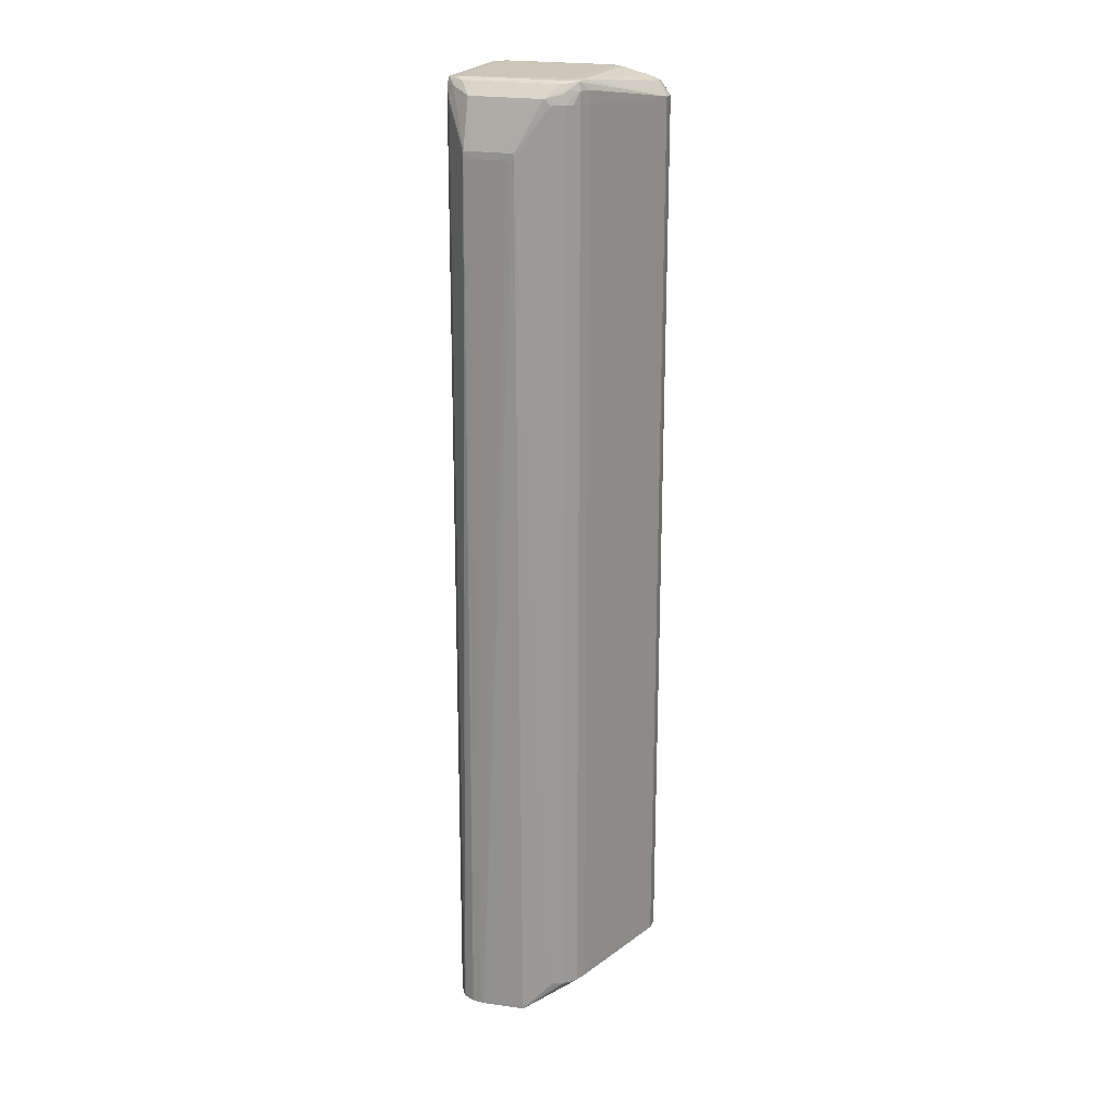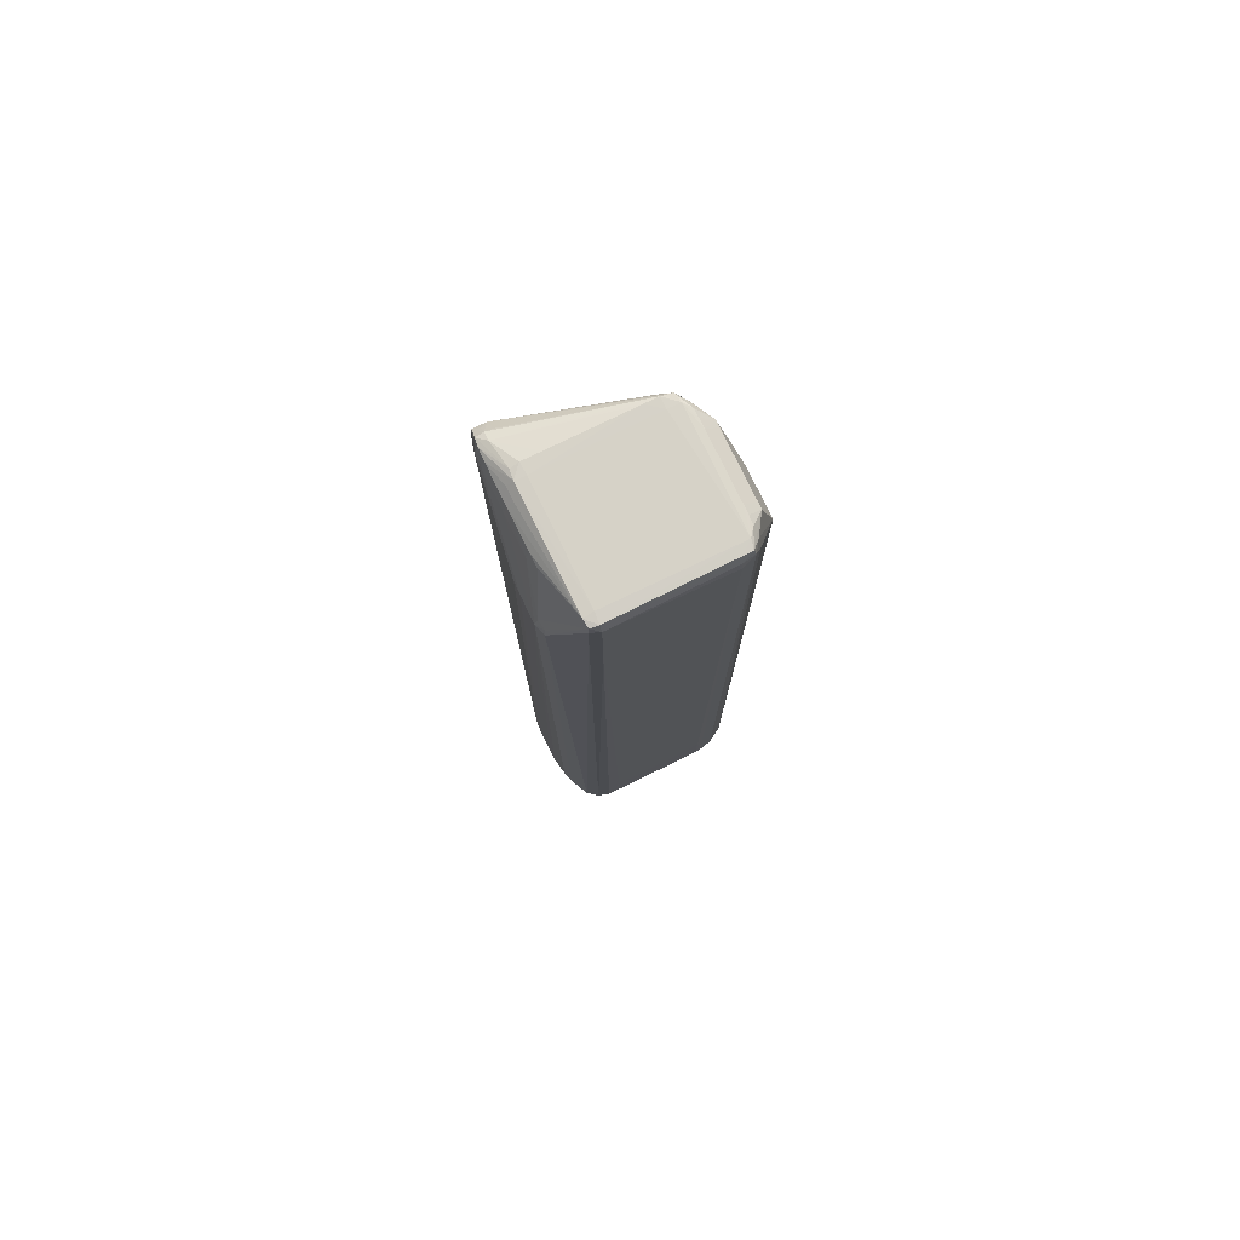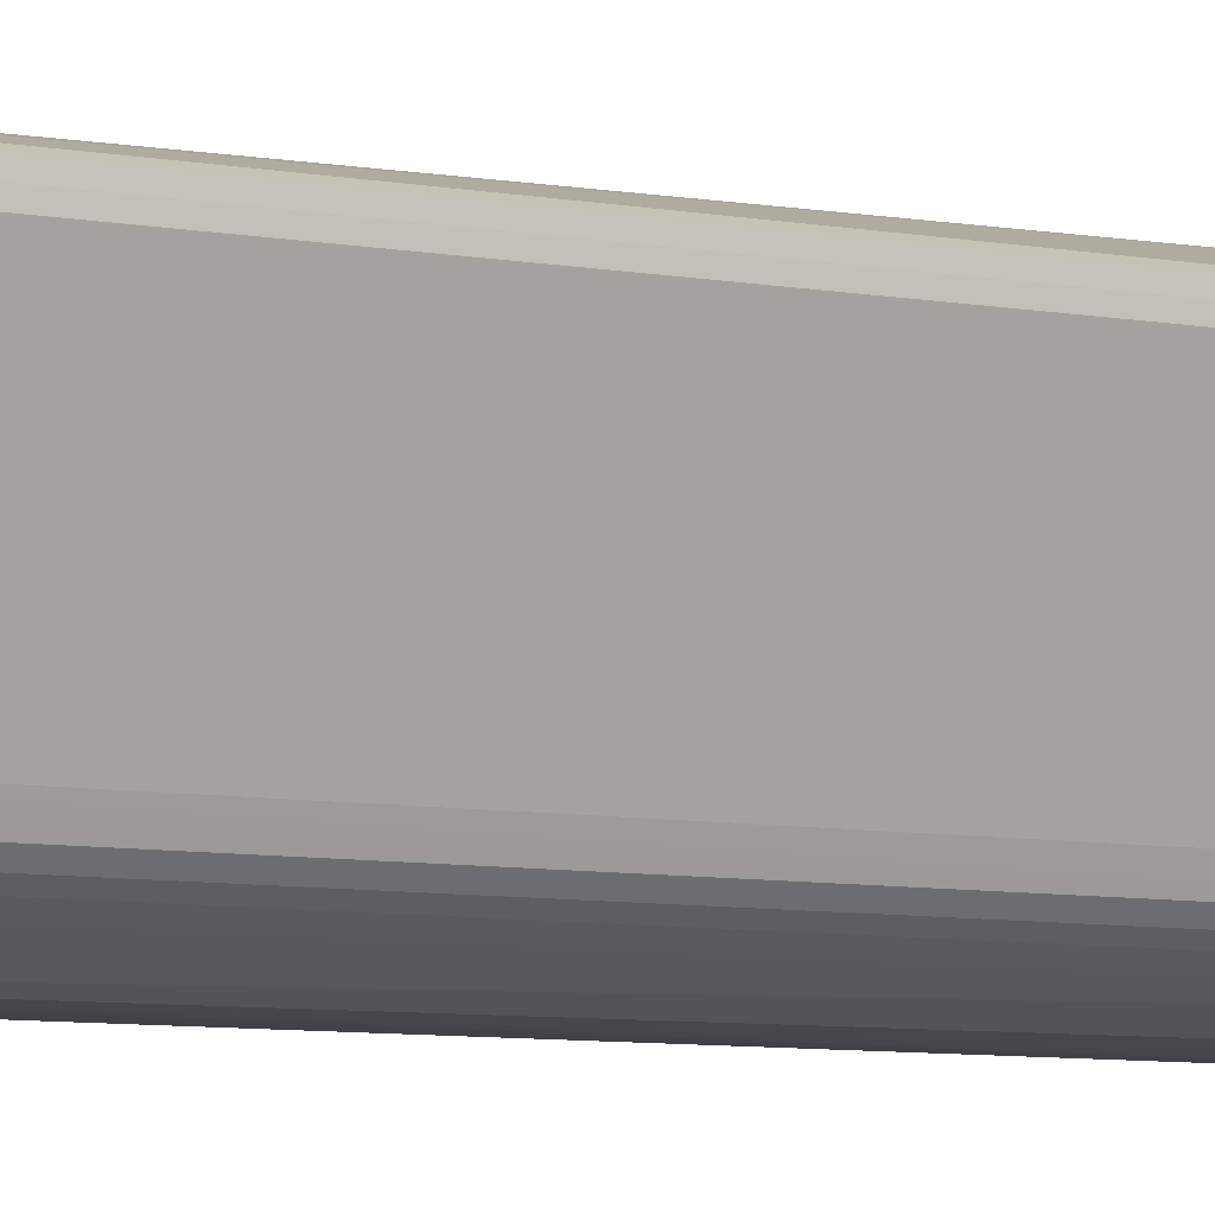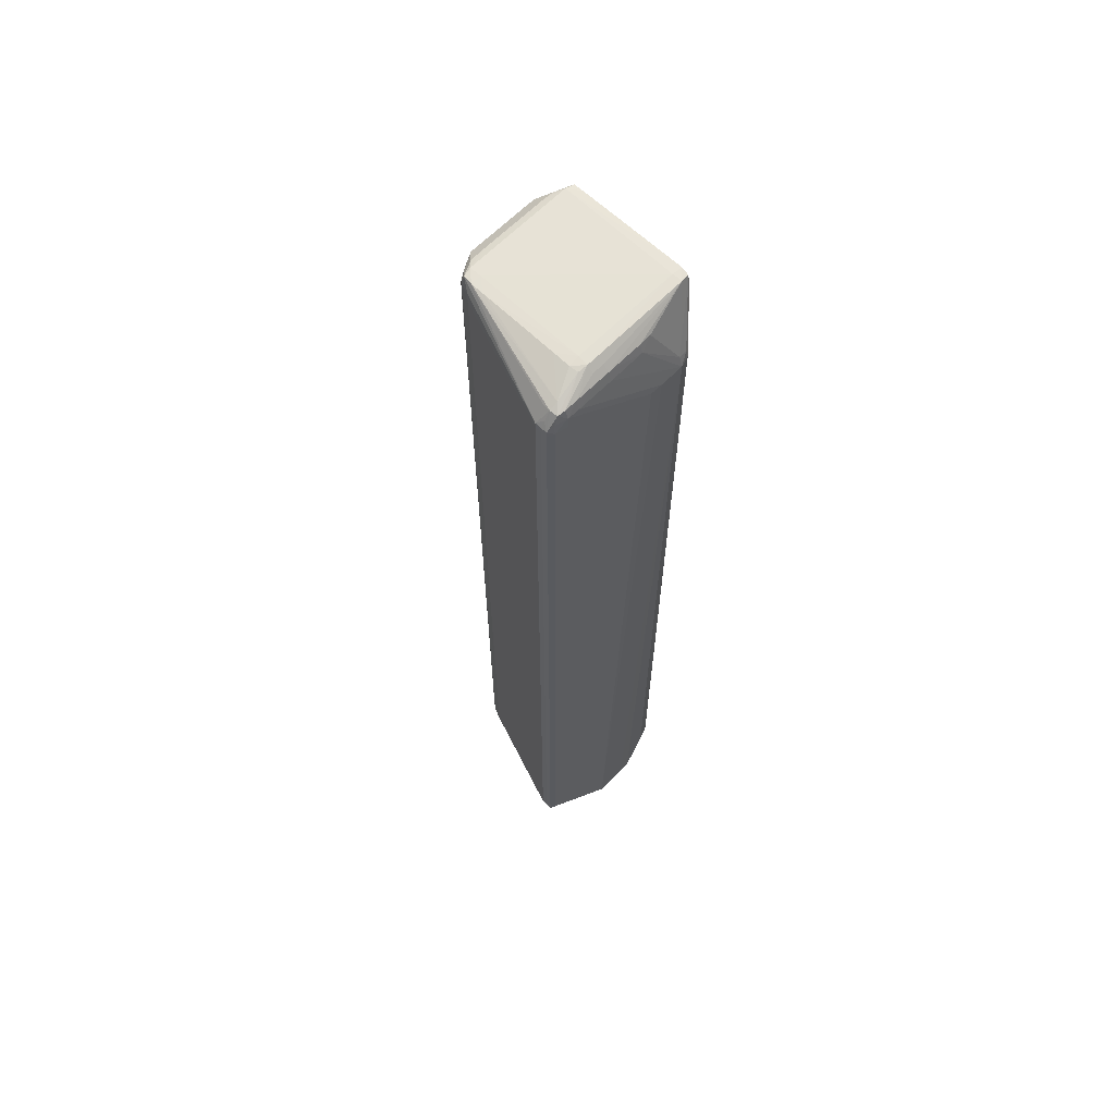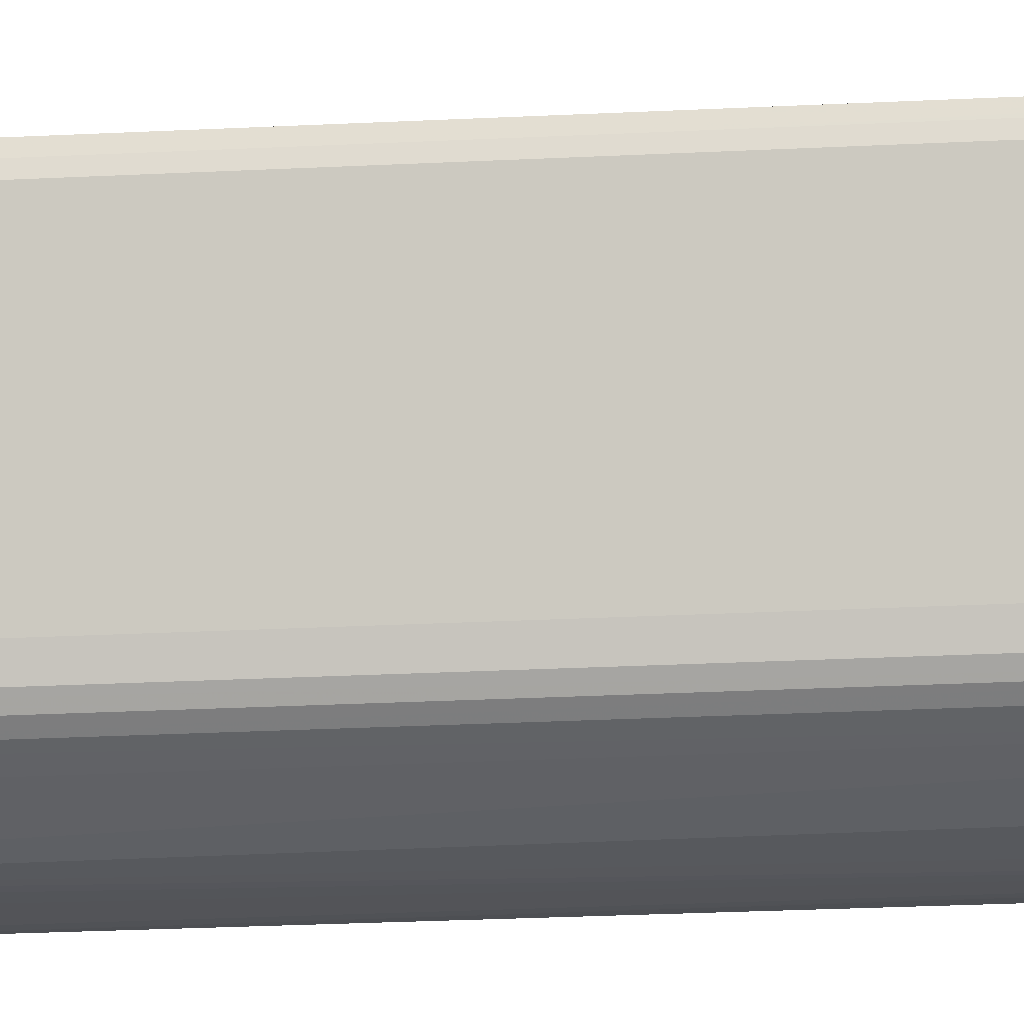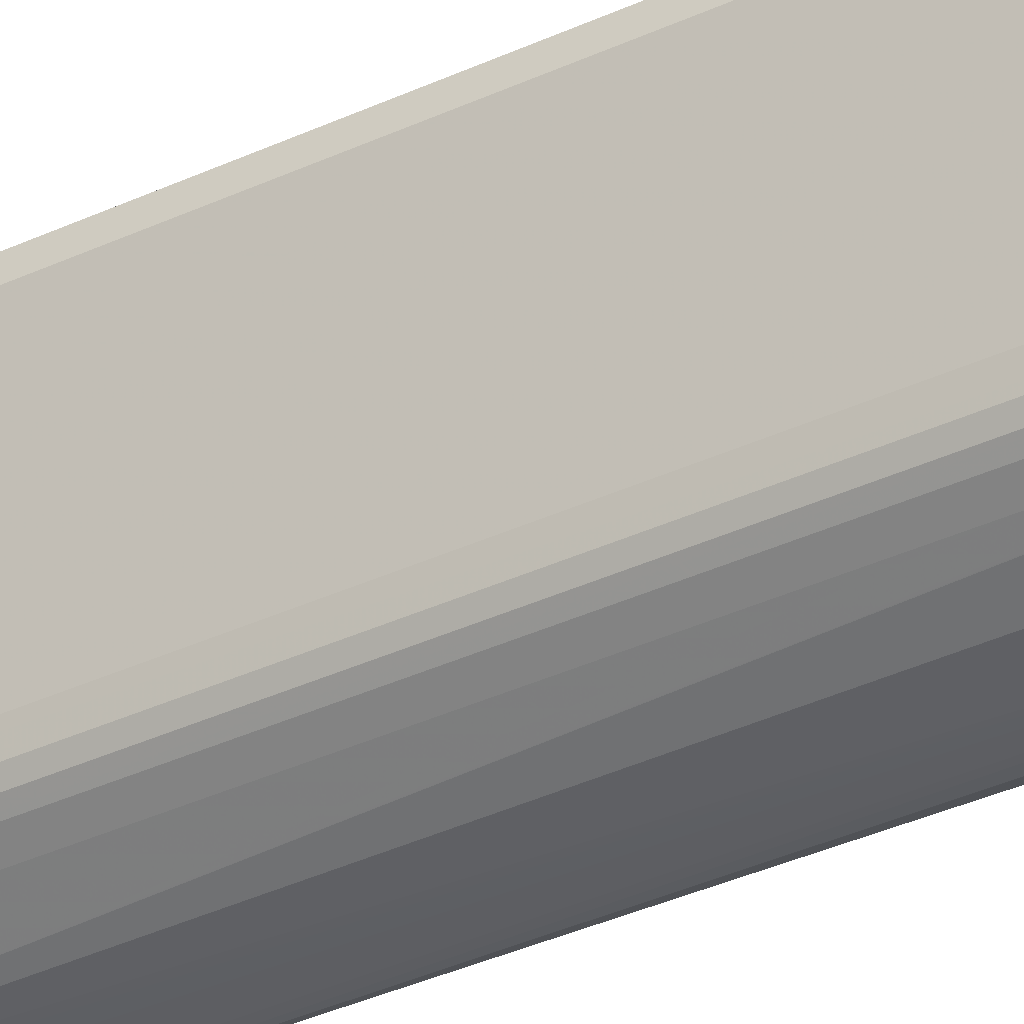
<metadata>
{"format":"obj","ext":"obj","renderer":"f3d","projection":"perspective","resolution":1024,"background":"white","views":[{"elev":20.9,"azim":19.4,"up":"+Z"},{"elev":78.7,"azim":-115.9,"up":"+Z"},{"elev":-6.1,"azim":56.8,"up":"+Y"},{"elev":64.0,"azim":134.4,"up":"+Z"},{"elev":-23.5,"azim":95.1,"up":"+Y"},{"elev":-39.4,"azim":119.7,"up":"+Y"}]}
</metadata>
<code>
v -0.0901 -0.07532 0.8617
v -0.07074 -0.07532 0.8617
v -0.0901 -0.07508 0.8671
v -0.09531 -0.07499 0.8669
v -0.09552 -0.07508 0.8617
v -0.0901 -0.0752 0.1409
v -0.06112 -0.07523 0.8617
v -0.06112 -0.07503 0.867
v -0.07074 -0.07508 0.8671
v -0.0901 -0.06524 0.9052
v -0.095 -0.06521 0.9052
v -0.1103 -0.05525 0.9108
v -0.114 -0.05534 0.9003
v -0.1098 -0.06964 0.1409
v -0.1089 -0.07015 0.1409
v -0.1003 -0.07405 0.1409
v -0.09977 -0.07426 0.1409
v -0.09162 -0.07511 0.1409
v -0.08043 -0.07432 0.1409
v -0.05609 -0.07499 0.8617
v -0.05616 -0.07495 0.8667
v -0.03682 -0.06521 0.9052
v -0.0418 -0.06524 0.9052
v -0.0901 -0.05566 0.915
v -0.09665 -0.0556 0.9149
v -0.1031 -0.05529 0.9147
v -0.1162 -0.04893 0.9165
v -0.1172 -0.05051 0.91
v -0.1173 -0.05053 0.9003
v -0.117 -0.05716 0.1409
v -0.05515 -0.07181 0.1409
v -0.03189 -0.06368 0.1657
v -0.03187 -0.06368 0.1754
v -0.03187 -0.06368 0.2042
v -0.03189 -0.06367 0.9003
v -0.02264 -0.05882 0.9003
v -0.02421 -0.05773 0.9083
v -0.02157 -0.05534 0.9108
v -0.02785 -0.05546 0.9148
v -0.0343 -0.0556 0.9149
v -0.0418 -0.05566 0.915
v -0.1094 -0.05045 0.9171
v -0.1163 -0.04101 0.9166
v -0.119 -0.04101 0.91
v -0.1197 -0.04101 0.9003
v -0.1195 -0.04638 0.1409
v -0.03406 0.03222 0.1409
v 0.02118 0.05064 0.1657
v -0.01004 -0.04103 0.1657
v -0.01389 -0.05051 0.1657
v -0.01782 -0.05535 0.1657
v -0.02263 -0.05885 0.1657
v -0.02263 -0.05885 0.2042
v -0.02264 -0.05885 0.8906
v -0.01782 -0.05534 0.9003
v -0.014 -0.0505 0.91
v -0.01528 -0.04893 0.9164
v -0.02247 -0.05054 0.917
v -0.02254 -0.04113 0.9177
v -0.1088 0.04538 0.9179
v -0.117 0.04601 0.9174
v -0.1198 0.04601 0.91
v -0.1199 0.04601 0.8327
v -0.1203 -0.04098 0.2041
v -0.1201 -0.04098 0.1409
v -0.1203 -0.04098 0.1946
v -0.03406 0.06886 0.1409
v 0.02128 0.05566 0.1657
v 0.02131 0.05567 0.4848
v 0.02119 0.05062 0.4655
v -0.01002 -0.04101 0.1754
v -0.01001 -0.04101 0.9003
v -0.01389 -0.05051 0.1754
v -0.0178 -0.05534 0.1754
v -0.01391 -0.05053 0.9003
v -0.01029 -0.04101 0.91
v -0.0141 -0.04101 0.9174
v 0.02115 0.0507 0.8957
v -0.01409 -0.03038 0.9175
v -0.02308 0.0454 0.9179
v -0.02243 0.05357 0.9173
v -0.03212 0.05357 0.9173
v -0.1094 0.05307 0.9173
v -0.116 0.05233 0.9165
v -0.1169 0.05307 0.91
v -0.1174 0.05561 0.1409
v -0.12 0.04599 0.1409
v -0.1203 0.03635 0.2041
v -0.1203 0.02886 0.2041
v -0.1201 0.04062 0.1409
v -0.1203 -0.01203 0.185
v -0.1203 0.02886 0.185
v -0.04166 0.07725 0.1409
v -0.03406 0.07724 0.1409
v 0.02117 0.06063 0.1657
v 0.02118 0.06066 0.4655
v 0.02131 0.05567 0.881
v 0.02119 0.05062 0.8906
v 0.006569 0.05567 0.9102
v 0.0126 0.04937 0.9066
v 0.0132 0.05567 0.9073
v 0.02129 0.05567 0.8906
v 0.02118 0.05567 0.8957
v 0.01802 0.05567 0.9005
v -0.01406 0.03221 0.9175
v -0.01393 0.04601 0.9173
v -0.02243 0.05839 0.9128
v -0.01514 0.05265 0.9165
v 0.006569 0.06262 0.9076
v -0.003107 0.0629 0.908
v -0.03212 0.05839 0.9128
v -0.03212 0.0629 0.9081
v -0.06108 0.06272 0.9076
v -0.07073 0.06235 0.9071
v -0.0901 0.07274 0.8706
v -0.09732 0.07188 0.8692
v -0.0985 0.07274 0.8617
v -0.1105 0.06393 0.1409
v -0.1203 0.03635 0.185
v -0.04178 0.07725 0.1409
v -0.07073 0.07531 0.8617
v 0.0162 0.06305 0.1657
v -0.06108 0.07501 0.8617
v 0.006569 0.06529 0.8906
v 0.01623 0.06306 0.8906
v 0.01623 0.06306 0.4752
v 0.02118 0.06066 0.8906
v 0.01259 0.06172 0.9066
v 0.02114 0.0606 0.8957
v -0.02243 0.0629 0.9081
v 0.006569 0.06501 0.9004
v -0.003107 0.06529 0.9004
v -0.03212 0.06529 0.9004
v -0.06108 0.06505 0.9004
v -0.0901 0.07531 0.8617
v -0.0901 0.07531 0.1753
v -0.09844 0.07274 0.1753
v -0.1094 0.06474 0.1409
v -0.06111 0.07718 0.1409
v 0.01597 0.06226 0.8995
v -0.07077 0.07689 0.1409
v -0.07964 0.07422 0.1409
f 1 2 9
f 1 9 3
f 1 3 4
f 1 4 5
f 1 5 6
f 1 6 2
f 2 7 8
f 2 8 9
f 2 6 7
f 3 9 23
f 3 23 10
f 3 10 11
f 3 11 4
f 4 11 12
f 4 12 13
f 4 13 5
f 5 14 15
f 5 15 16
f 5 16 17
f 5 17 18
f 5 18 6
f 5 13 14
f 6 18 17
f 6 17 16
f 6 16 15
f 6 15 14
f 6 14 30
f 6 30 46
f 6 46 65
f 6 65 90
f 6 90 87
f 6 87 86
f 6 86 118
f 6 118 138
f 6 138 142
f 6 142 141
f 6 141 139
f 6 139 120
f 6 120 93
f 6 93 67
f 6 67 47
f 6 47 31
f 6 31 19
f 6 19 20
f 6 20 7
f 7 20 21
f 7 21 8
f 8 21 22
f 8 22 9
f 9 22 23
f 10 23 41
f 10 41 24
f 10 24 11
f 11 24 25
f 11 25 26
f 11 26 27
f 11 27 12
f 12 27 28
f 12 28 13
f 13 28 29
f 13 29 14
f 14 29 30
f 19 31 20
f 20 31 32
f 20 32 33
f 20 33 34
f 20 34 35
f 20 35 21
f 21 35 22
f 22 35 36
f 22 36 37
f 22 37 38
f 22 38 39
f 22 39 40
f 22 40 41
f 22 41 23
f 24 41 42
f 24 42 25
f 25 42 26
f 26 42 27
f 27 42 43
f 27 43 44
f 27 44 28
f 28 44 45
f 28 45 29
f 29 45 30
f 30 45 46
f 31 47 48
f 31 48 49
f 31 49 50
f 31 50 51
f 31 51 52
f 31 52 32
f 32 52 33
f 33 52 53
f 33 53 34
f 34 53 54
f 34 54 35
f 35 54 36
f 36 54 55
f 36 55 56
f 36 56 38
f 36 38 37
f 38 56 57
f 38 57 39
f 39 57 58
f 39 58 40
f 40 58 41
f 41 58 42
f 42 58 59
f 42 59 60
f 42 60 61
f 42 61 43
f 43 61 44
f 44 61 62
f 44 62 45
f 45 62 63
f 45 63 64
f 45 64 46
f 46 64 66
f 46 66 65
f 47 67 68
f 47 68 48
f 48 68 69
f 48 69 70
f 48 70 71
f 48 71 49
f 49 71 50
f 50 71 72
f 50 72 73
f 50 73 74
f 50 74 51
f 51 74 55
f 51 55 54
f 51 54 53
f 51 53 52
f 55 74 75
f 55 75 56
f 56 76 57
f 56 75 72
f 56 72 76
f 57 77 58
f 57 76 78
f 57 78 77
f 58 77 59
f 59 77 79
f 59 79 80
f 59 80 60
f 60 80 81
f 60 81 82
f 60 82 83
f 60 83 61
f 61 83 84
f 61 84 62
f 62 84 85
f 62 85 86
f 62 86 63
f 63 86 87
f 63 87 88
f 63 88 89
f 63 89 64
f 64 89 92
f 64 92 66
f 65 66 91
f 65 91 92
f 65 92 90
f 66 92 91
f 67 93 94
f 67 94 68
f 68 94 95
f 68 95 69
f 69 95 96
f 69 96 127
f 69 127 97
f 69 97 98
f 69 98 70
f 70 98 72
f 70 72 71
f 72 98 78
f 72 78 76
f 72 75 73
f 73 75 74
f 77 99 79
f 77 78 100
f 77 100 101
f 77 101 99
f 78 98 102
f 78 102 103
f 78 103 104
f 78 104 101
f 78 101 100
f 79 105 80
f 79 99 105
f 80 105 106
f 80 106 81
f 81 107 111
f 81 111 82
f 81 106 108
f 81 108 109
f 81 109 110
f 81 110 107
f 82 111 83
f 83 111 112
f 83 112 113
f 83 113 114
f 83 114 115
f 83 115 84
f 84 115 116
f 84 116 117
f 84 117 85
f 85 117 118
f 85 118 86
f 87 90 119
f 87 119 88
f 88 119 92
f 88 92 89
f 90 92 119
f 93 120 135
f 93 135 121
f 93 121 94
f 94 122 95
f 94 121 123
f 94 123 124
f 94 124 125
f 94 125 126
f 94 126 122
f 95 122 96
f 96 122 126
f 96 126 125
f 96 125 127
f 97 127 102
f 97 102 98
f 99 108 106
f 99 106 105
f 99 101 128
f 99 128 108
f 101 104 129
f 101 129 128
f 102 127 129
f 102 129 103
f 103 129 104
f 107 110 130
f 107 130 112
f 107 112 111
f 108 128 109
f 109 128 131
f 109 131 110
f 110 131 132
f 110 132 130
f 112 130 132
f 112 132 133
f 112 133 134
f 112 134 113
f 113 134 114
f 114 134 115
f 115 134 135
f 115 135 116
f 116 135 117
f 117 135 136
f 117 136 137
f 117 137 118
f 118 137 138
f 120 139 135
f 121 135 133
f 121 133 132
f 121 132 131
f 121 131 123
f 123 131 124
f 124 131 125
f 125 131 140
f 125 140 129
f 125 129 127
f 128 129 140
f 128 140 131
f 133 135 134
f 135 139 141
f 135 141 136
f 136 141 142
f 136 142 137
f 137 142 138

</code>
